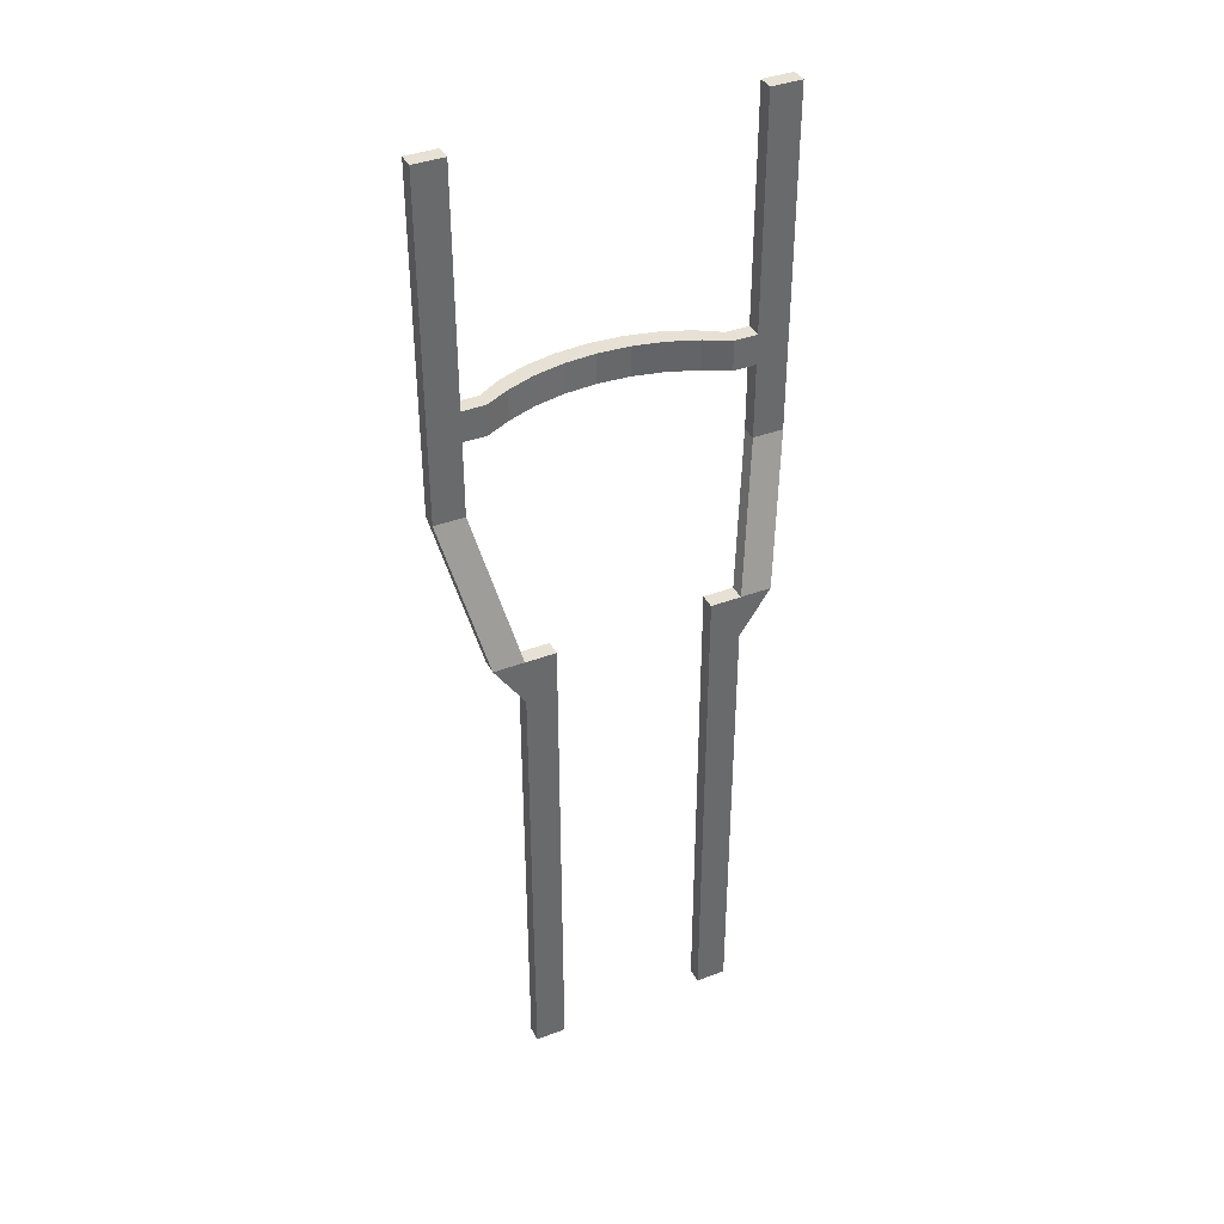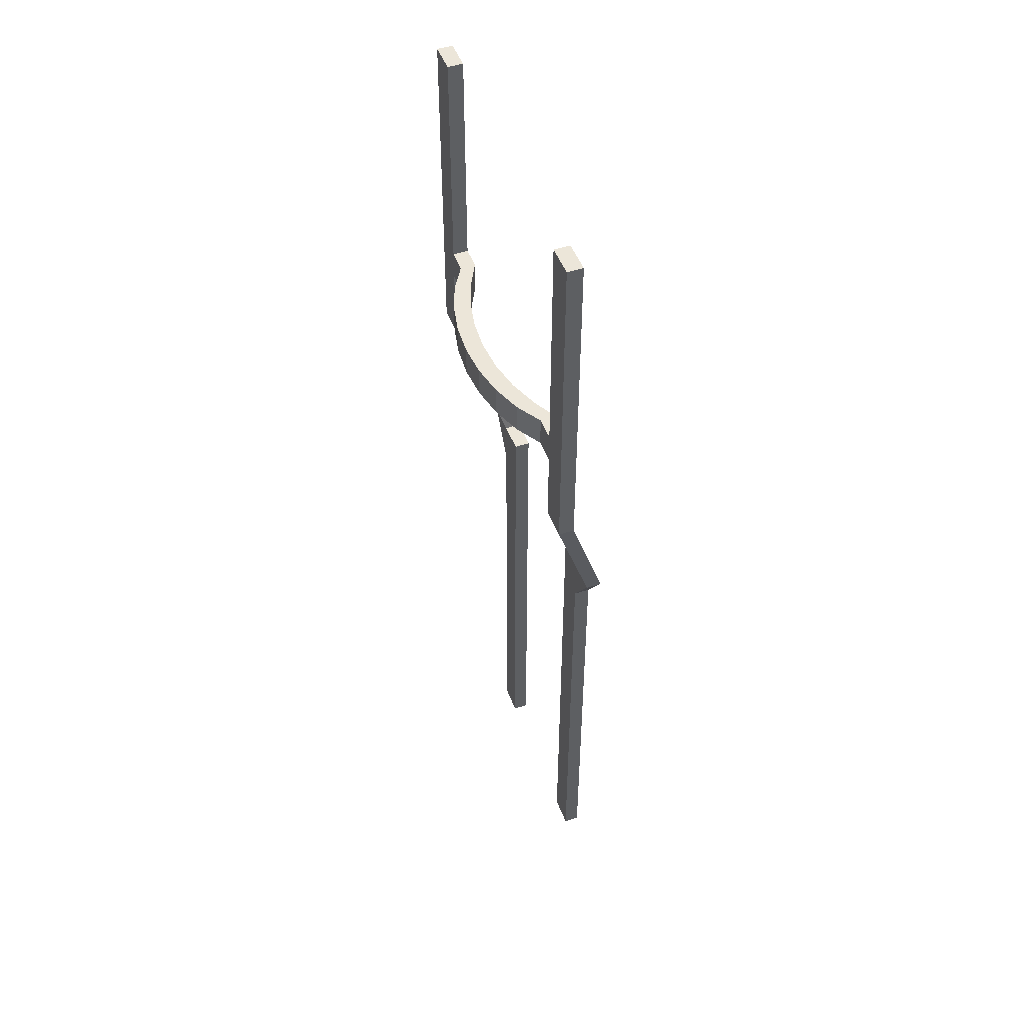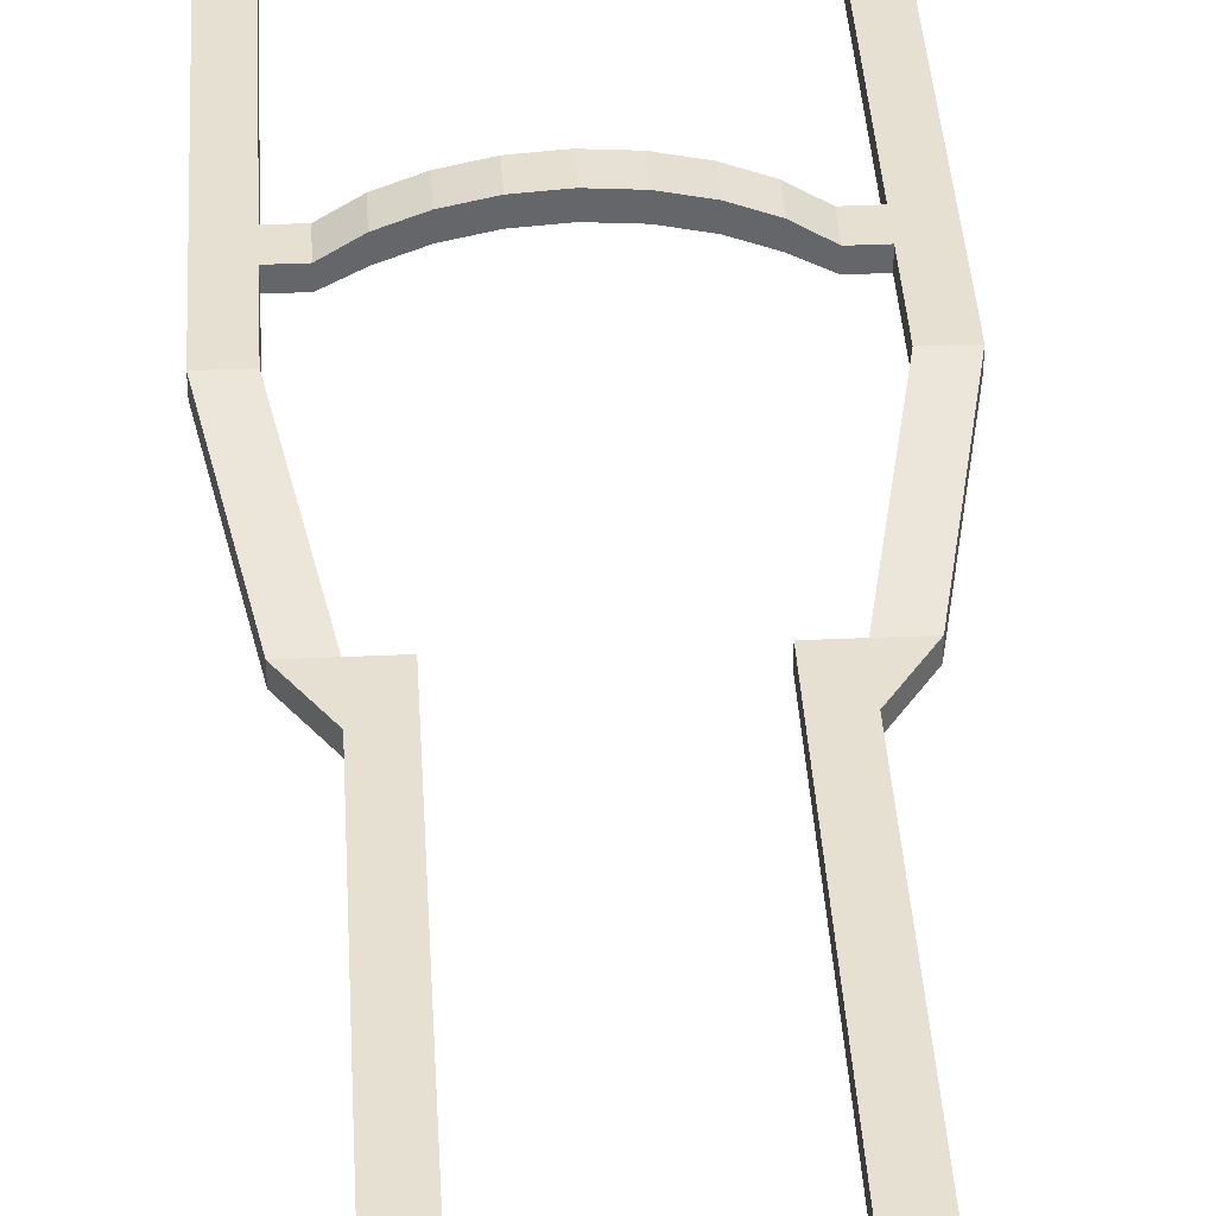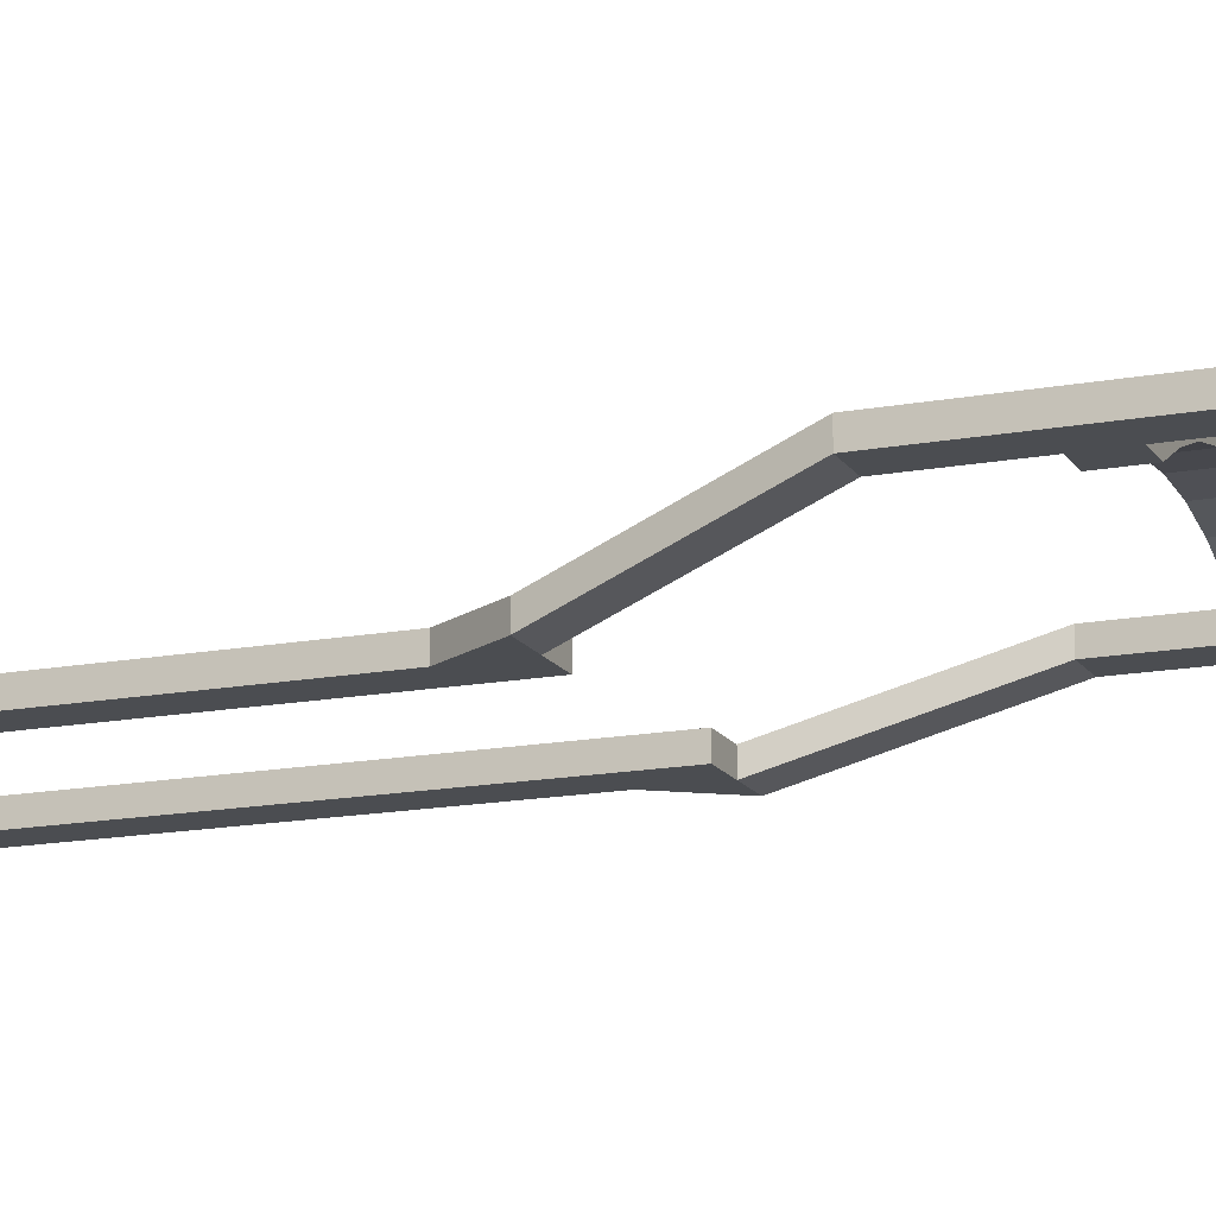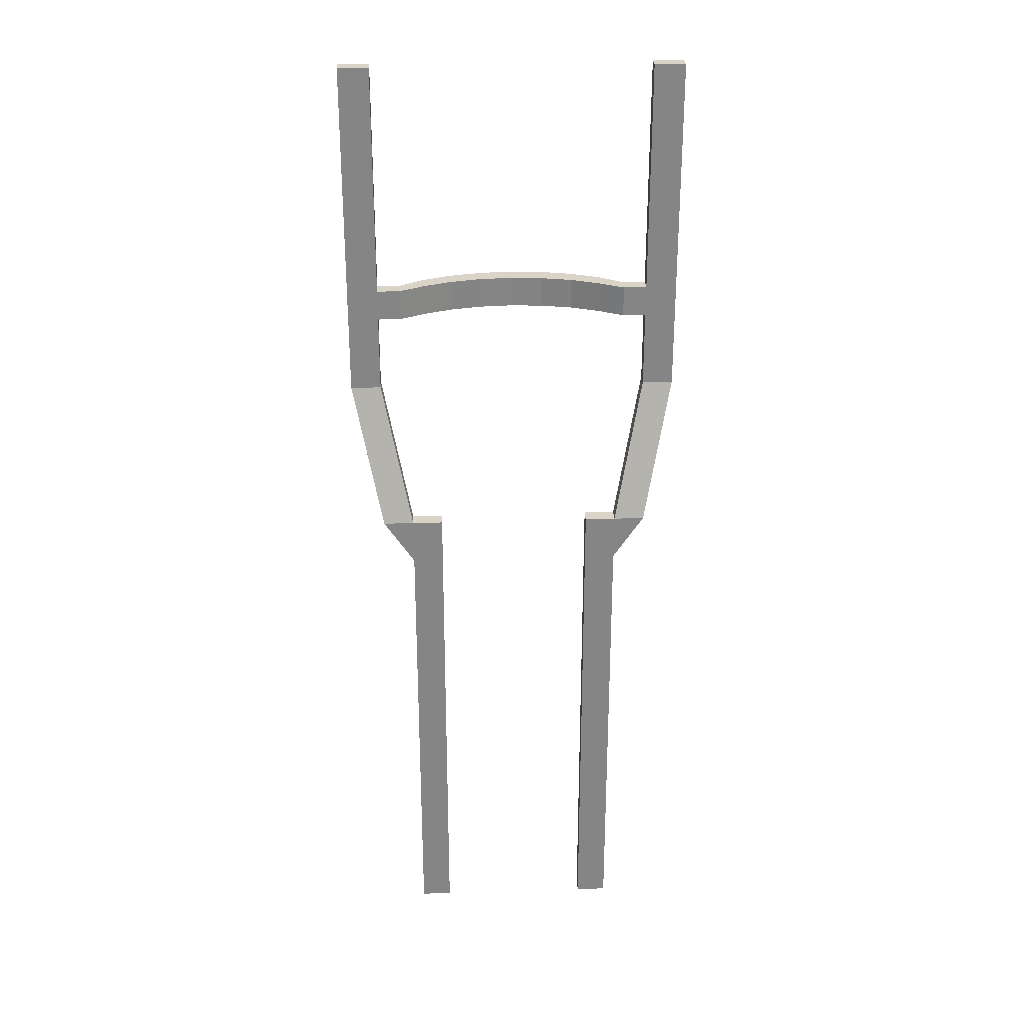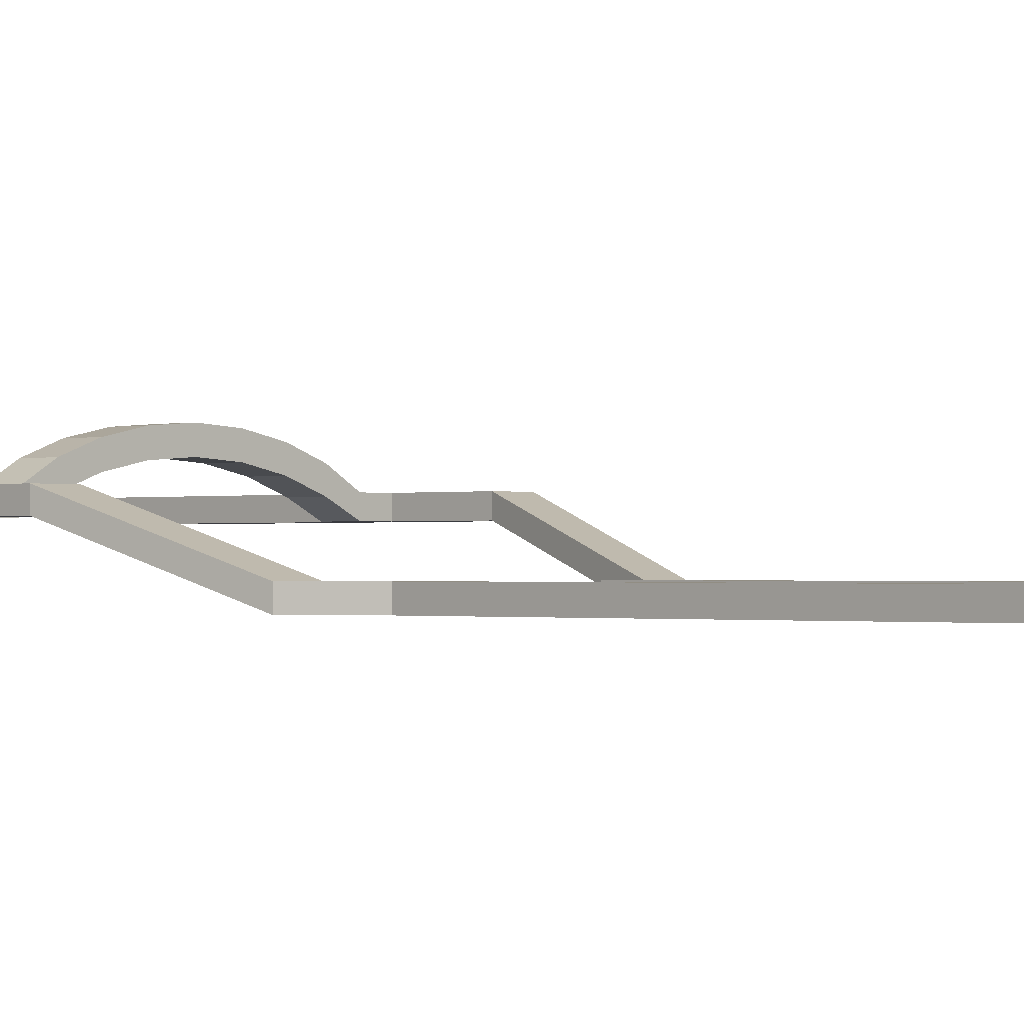
<metadata>
{"format":"obj","ext":"obj","renderer":"f3d","projection":"perspective","resolution":1024,"background":"white","views":[{"elev":39.1,"azim":154.6,"up":"+Y"},{"elev":48.9,"azim":69.8,"up":"+Y"},{"elev":38.5,"azim":-3.3,"up":"+Z"},{"elev":-15.6,"azim":111.5,"up":"+Z"},{"elev":28.6,"azim":177.4,"up":"+Y"},{"elev":-0.7,"azim":-44.9,"up":"+Z"}]}
</metadata>
<code>
v -14 -64 1
v -14 -4 -1
v -14 -64 -1
v -14 -4 1
v -18 2 -1
v -10 -64 1
v -10 2 1
v -10 -64 -1
v -18 20 5
v -14 2 -1
v -14 2 1
v -10 2 -1
v -18 2 1
v -18 20 7
v -22 30 7
v -22 20 7
v -22 20 5
v -22 34 5
v -22 30 5
v -18 30 7
v -18 30 5
v -18 34 5
v -22 34 7
v -18 34 7
v -15 34 5
v -15 34 7
v -15 30 7
v -15 30 5
v -3e-06 30 11.5
v 4.138 34 11.21
v -3e-06 34 11.5
v 4.138 30 11.21
v 8.118 34 10.36
v 8.118 30 10.36
v 11.79 34 8.972
v 11.79 30 8.972
v 15 34 7
v 15 34 5
v 11.79 30 6.666
v 11.79 34 6.666
v 8.118 34 8.052
v 8.118 30 8.052
v 4.138 34 8.905
v 4.138 30 8.905
v -1e-05 34 9.194
v -1e-05 30 9.194
v -4.139 34 8.905
v -4.139 30 8.905
v -8.118 34 8.052
v -8.118 30 8.052
v -11.79 34 6.666
v -11.79 30 6.666
v -15 34 5
v -4.138 34 11.21
v -15 34 7
v -11.79 30 8.972
v -11.79 34 8.972
v -8.118 34 10.36
v -8.118 30 10.36
v -4.138 30 11.21
v 14 -4 -1
v 14 -64 1
v 14 -64 -1
v 18 2 -1
v 14 -4 1
v 10 2 1
v 10 -64 1
v 10 -64 -1
v 18 20 5
v 14 2 -1
v 14 2 1
v 10 2 -1
v 18 2 1
v 22 30 7
v 18 20 7
v 22 20 7
v 22 20 5
v 22 34 5
v 22 30 5
v 18 30 7
v 18 30 5
v 22 34 7
v 18 34 5
v 18 34 7
v 15 34 5
v 15 34 7
v 15 30 7
v 15 30 5
v 15 30 7
v 15 30 5
v -15 30 5
v -15 30 7
v -18 64 5
v -18 64 7
v -22 64 7
v 22 64 7
v 18 64 7
v 18 64 5
v -22 64 5
v 22 64 5
f 1 2 3
f 4 5 2
f 4 6 7
f 6 3 8
f 5 9 10
f 7 11 4
f 7 8 12
f 11 12 10
f 13 4 11
f 5 10 2
f 6 4 1
f 10 12 2
f 12 8 2
f 3 2 8
f 14 15 16
f 11 9 14
f 13 14 16
f 13 17 5
f 15 18 19
f 16 19 17
f 9 20 14
f 17 21 9
f 84 98 83
f 24 25 22
f 19 22 21
f 20 23 15
f 20 26 24
f 21 27 20
f 22 28 21
f 29 30 31
f 32 33 30
f 34 35 33
f 36 37 35
f 38 39 40
f 39 41 40
f 42 43 41
f 44 45 43
f 46 47 45
f 48 49 47
f 50 51 49
f 52 53 51
f 39 36 42
f 45 47 54
f 55 56 57
f 56 58 57
f 59 54 58
f 60 31 54
f 61 62 63
f 64 65 61
f 65 66 67
f 63 67 68
f 69 64 70
f 66 65 71
f 68 66 72
f 72 71 70
f 73 71 65
f 64 61 70
f 67 62 65
f 70 61 72
f 72 61 68
f 63 68 61
f 74 75 76
f 71 69 70
f 73 75 71
f 77 73 64
f 78 74 79
f 79 76 77
f 80 69 75
f 81 77 69
f 24 95 23
f 85 84 83
f 83 79 81
f 82 80 74
f 86 80 84
f 87 81 80
f 88 83 81
f 1 4 2
f 4 13 5
f 6 1 3
f 5 17 9
f 7 6 8
f 11 7 12
f 14 20 15
f 11 10 9
f 13 11 14
f 13 16 17
f 15 23 18
f 16 15 19
f 9 21 20
f 17 19 21
f 23 99 18
f 24 26 25
f 19 18 22
f 20 24 23
f 20 27 26
f 21 28 27
f 22 25 28
f 29 32 30
f 32 34 33
f 34 36 35
f 36 89 37
f 38 90 39
f 39 42 41
f 42 44 43
f 44 46 45
f 46 48 47
f 48 50 49
f 50 52 51
f 52 91 53
f 34 32 44
f 32 29 46
f 44 32 46
f 29 60 46
f 60 59 48
f 59 56 50
f 56 92 52
f 50 56 52
f 92 91 52
f 60 48 46
f 36 34 42
f 42 34 44
f 90 89 39
f 89 36 39
f 59 50 48
f 54 31 45
f 31 30 45
f 30 33 43
f 33 35 41
f 43 33 41
f 35 37 40
f 37 38 40
f 57 58 49
f 58 54 47
f 49 58 47
f 53 55 51
f 55 57 51
f 35 40 41
f 51 57 49
f 30 43 45
f 55 92 56
f 56 59 58
f 59 60 54
f 60 29 31
f 61 65 62
f 64 73 65
f 63 62 67
f 69 77 64
f 68 67 66
f 72 66 71
f 74 80 75
f 71 75 69
f 73 76 75
f 77 76 73
f 78 82 74
f 79 74 76
f 80 81 69
f 81 79 77
f 83 100 78
f 85 86 84
f 83 78 79
f 82 84 80
f 86 87 80
f 87 88 81
f 88 85 83
f 93 95 94
f 96 98 97
f 93 99 95
f 96 100 98
f 22 94 24
f 82 97 84
f 78 96 82
f 18 93 22
f 84 97 98
f 24 94 95
f 23 95 99
f 83 98 100
f 22 93 94
f 82 96 97
f 78 100 96
f 18 99 93

</code>
